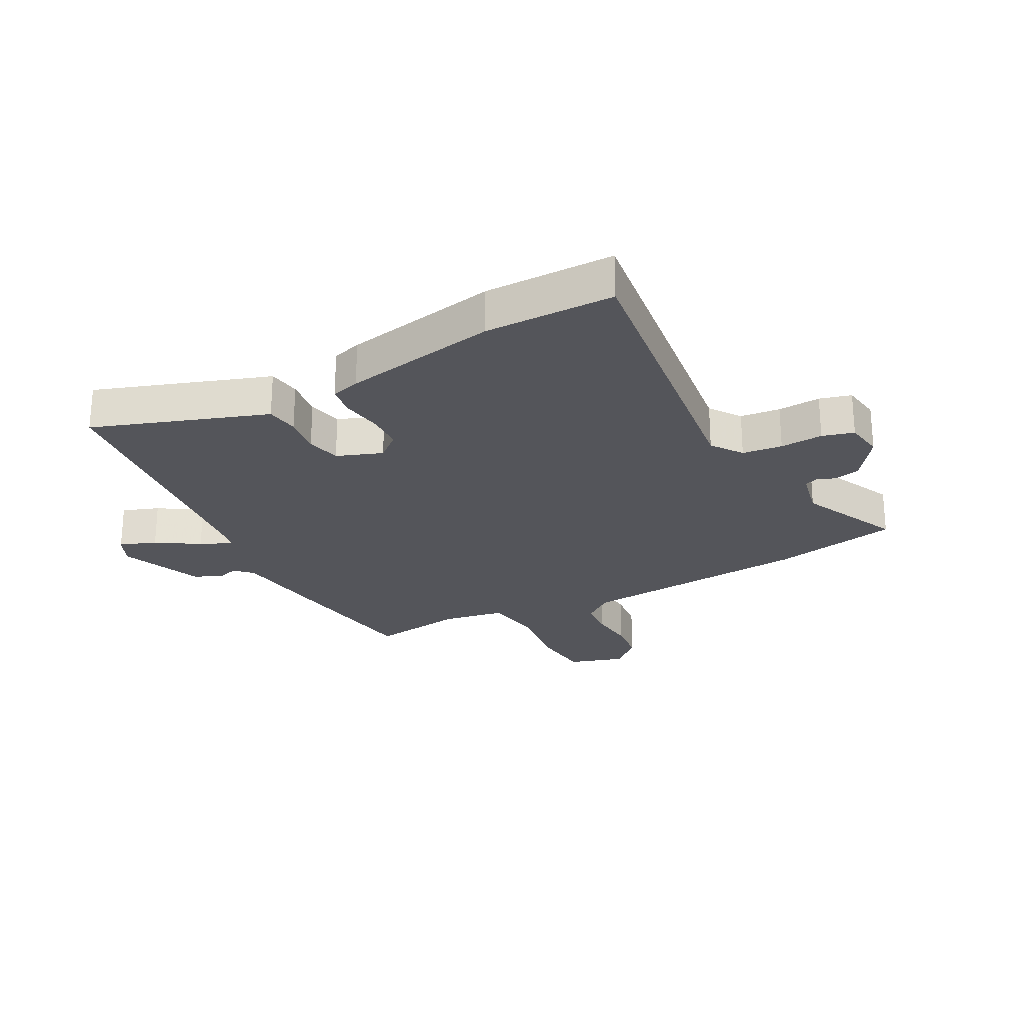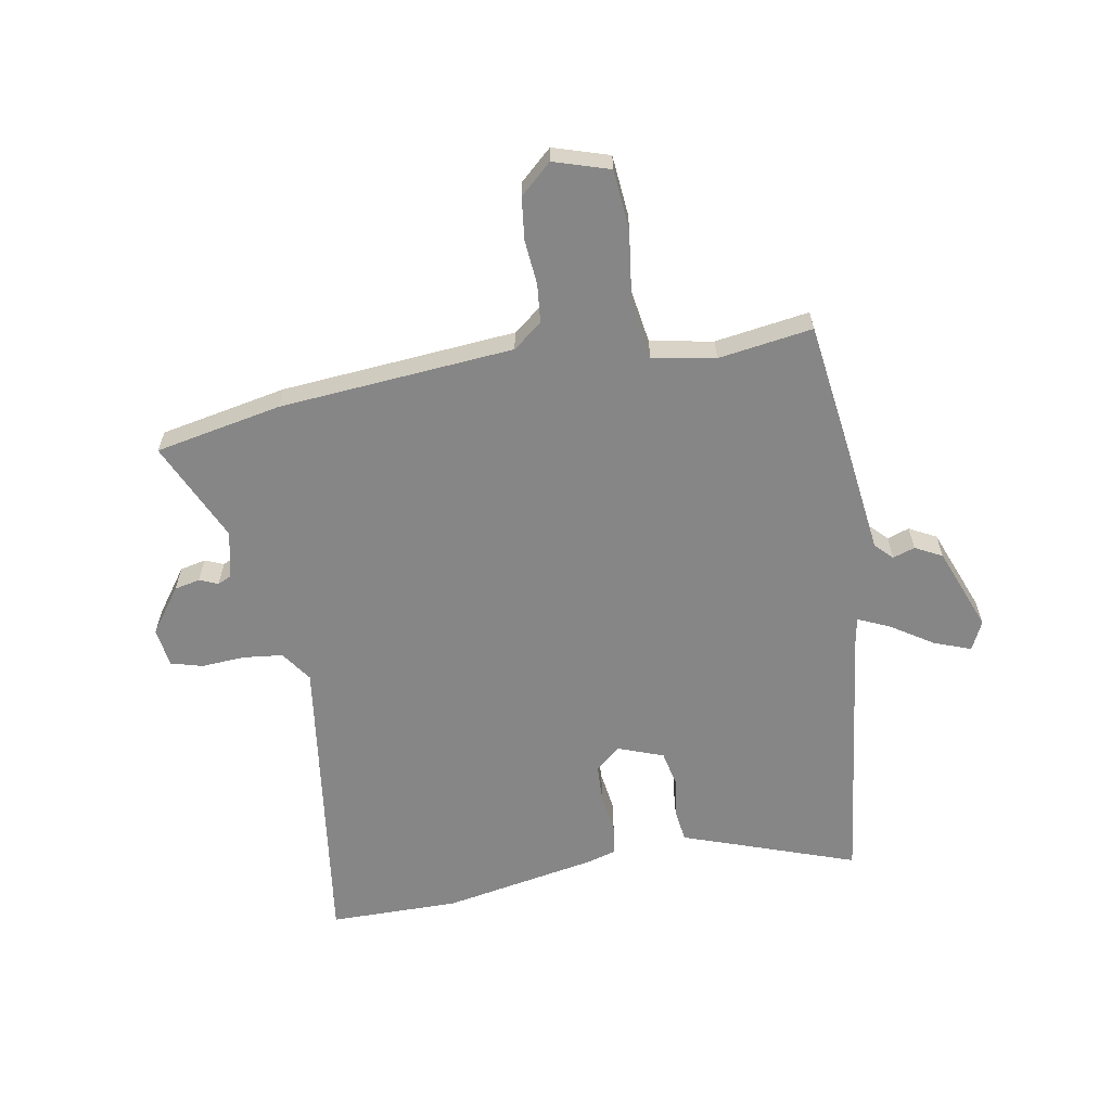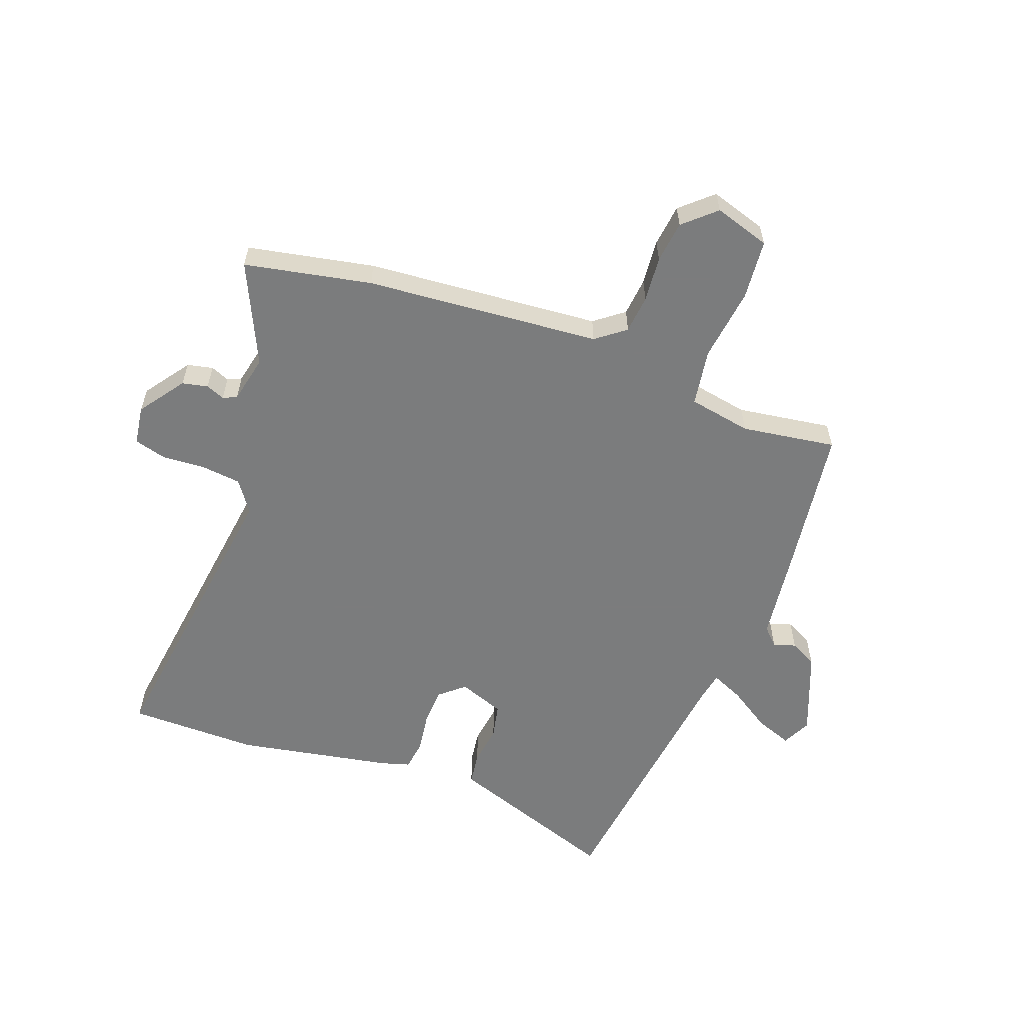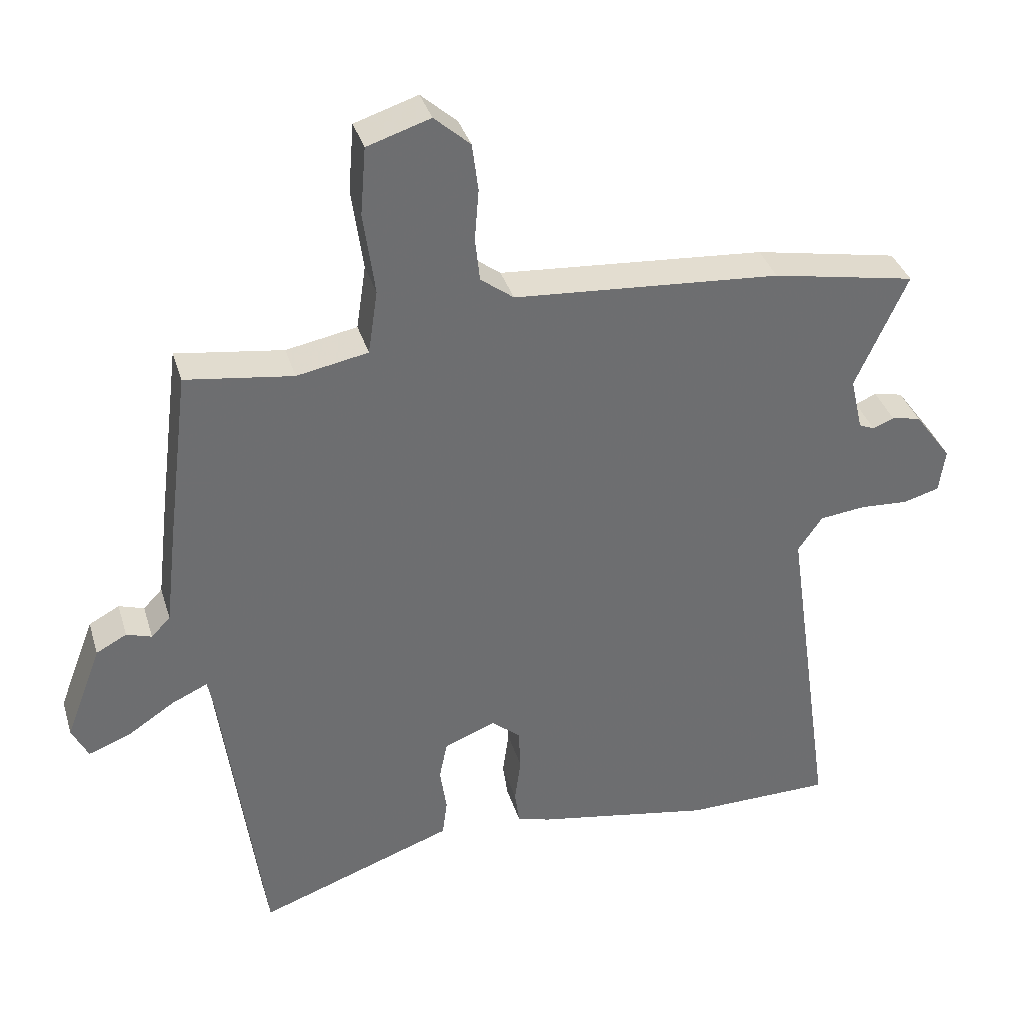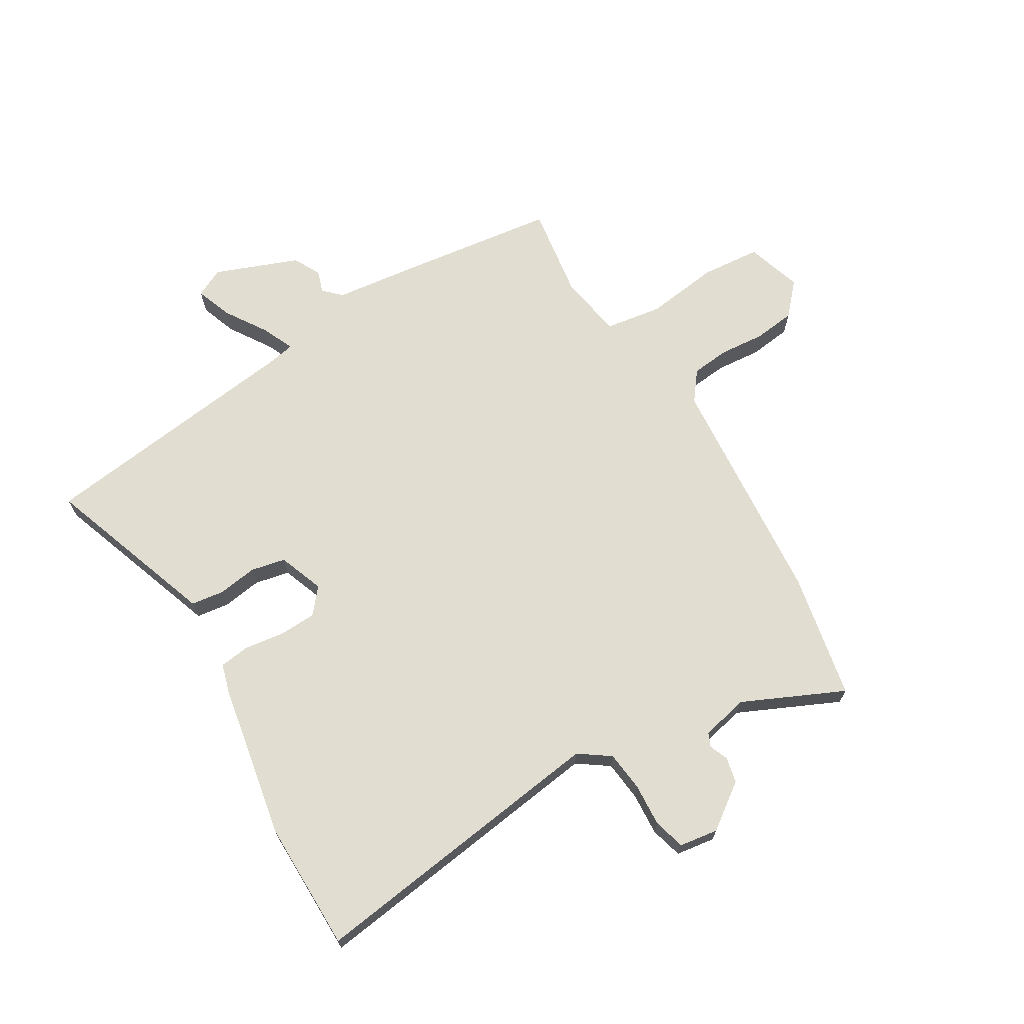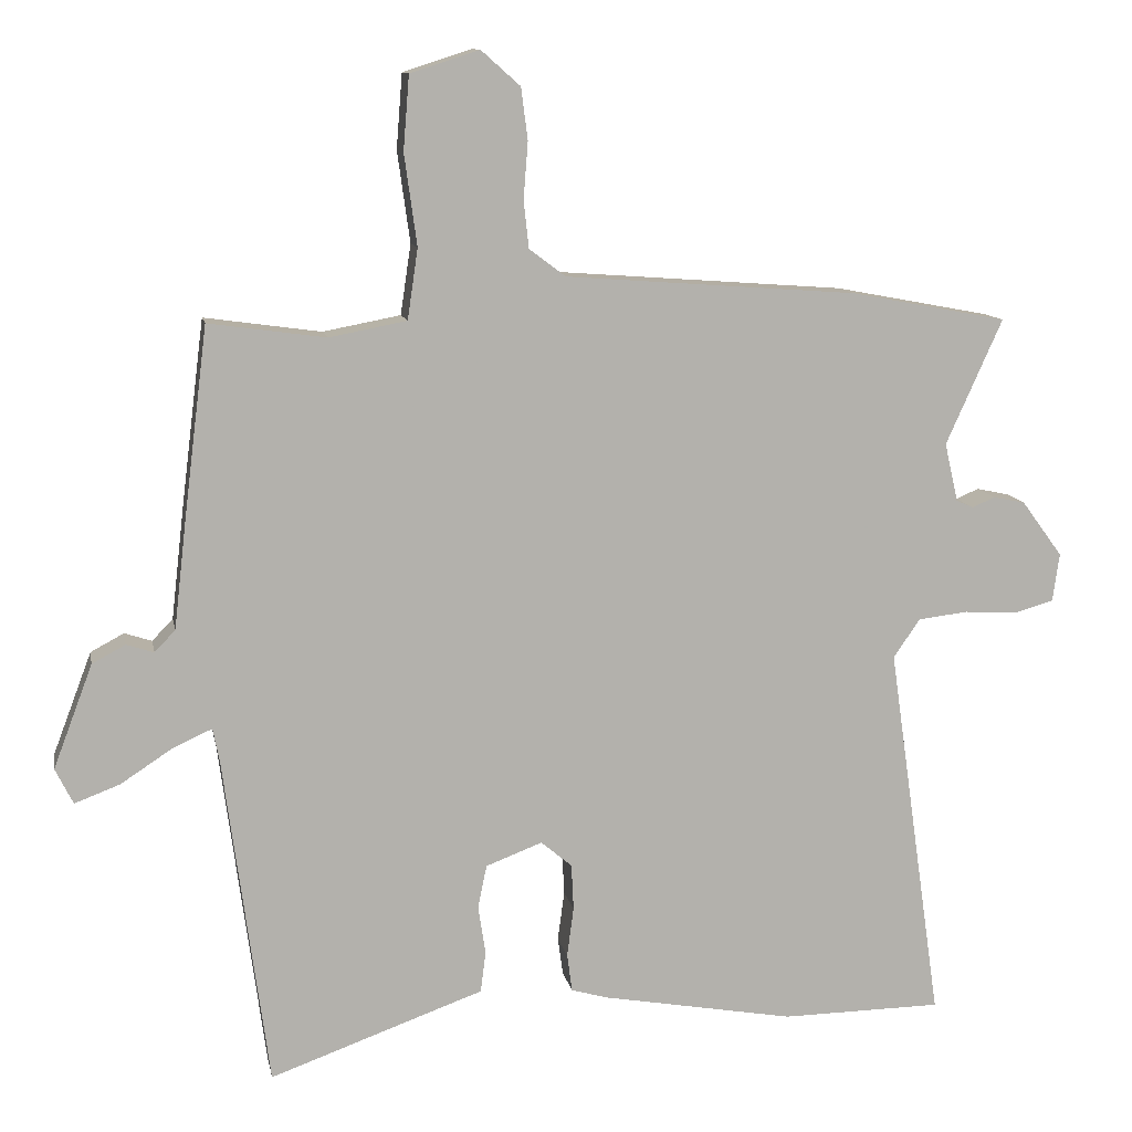
<metadata>
{"format":"obj","ext":"obj","renderer":"f3d","projection":"perspective","resolution":1024,"background":"white","views":[{"elev":-24.9,"azim":-151.3,"up":"+Y"},{"elev":-62.0,"azim":10.5,"up":"+Y"},{"elev":-58.7,"azim":-19.8,"up":"+Y"},{"elev":35.9,"azim":163.9,"up":"+Z"},{"elev":68.9,"azim":-120.5,"up":"+Y"},{"elev":11.2,"azim":169.3,"up":"+Z"}]}
</metadata>
<code>
v -0.623 0.07 0.477
v -0.411 0.07 0.517
v -0.018 0.07 0.546
v 0.031 0.07 0.583
v 0.038 0.07 0.647
v 0.032 0.07 0.723
v 0.041 0.07 0.793
v 0.094 0.07 0.84
v 0.187 0.07 0.81
v 0.195 0.07 0.71
v 0.178 0.07 0.587
v 0.192 0.07 0.492
v 0.297 0.07 0.472
v 0.455 0.07 0.494
v 0.487 0.07 0.238
v 0.504 0.07 0.091
v 0.532 0.07 0.062
v 0.569 0.07 0.074
v 0.614 0.07 0.05
v 0.667 0.07 -0.09
v 0.643 0.07 -0.138
v 0.582 0.07 -0.115
v 0.512 0.07 -0.069
v 0.459 0.07 -0.045
v 0.45 0.07 -0.091
v 0.39 0.07 -0.539
v 0.168 0.07 -0.459
v 0.101 0.07 -0.435
v 0.094 0.07 -0.38
v 0.104 0.07 -0.314
v 0.092 0.07 -0.256
v 0.016 0.07 -0.227
v -0.026 0.07 -0.262
v -0.029 0.07 -0.324
v -0.02 0.07 -0.391
v -0.027 0.07 -0.442
v -0.076 0.07 -0.456
v -0.336 0.07 -0.502
v -0.553 0.07 -0.499
v -0.48 0.07 0.012
v -0.516 0.07 0.064
v -0.583 0.07 0.072
v -0.655 0.07 0.068
v -0.708 0.07 0.083
v -0.717 0.07 0.148
v -0.662 0.07 0.223
v -0.619 0.07 0.232
v -0.588 0.07 0.219
v -0.565 0.07 0.229
v -0.547 0.07 0.308
v -0.623 0 0.477
v -0.411 0 0.517
v -0.018 0 0.546
v 0.031 0 0.583
v 0.038 0 0.647
v 0.032 0 0.723
v 0.041 0 0.793
v 0.094 0 0.84
v 0.187 0 0.81
v 0.195 0 0.71
v 0.178 0 0.587
v 0.192 0 0.492
v 0.297 0 0.472
v 0.455 0 0.494
v 0.487 0 0.238
v 0.504 0 0.091
v 0.532 0 0.062
v 0.569 0 0.074
v 0.614 0 0.05
v 0.667 0 -0.09
v 0.643 0 -0.138
v 0.582 0 -0.115
v 0.512 0 -0.069
v 0.459 0 -0.045
v 0.45 0 -0.091
v 0.39 0 -0.539
v 0.168 0 -0.459
v 0.101 0 -0.435
v 0.094 0 -0.38
v 0.104 0 -0.314
v 0.092 0 -0.256
v 0.016 0 -0.227
v -0.026 0 -0.262
v -0.029 0 -0.324
v -0.02 0 -0.391
v -0.027 0 -0.442
v -0.076 0 -0.456
v -0.336 0 -0.502
v -0.553 0 -0.499
v -0.48 0 0.012
v -0.516 0 0.064
v -0.583 0 0.072
v -0.655 0 0.068
v -0.708 0 0.083
v -0.717 0 0.148
v -0.662 0 0.223
v -0.619 0 0.232
v -0.588 0 0.219
v -0.565 0 0.229
v -0.547 0 0.308
f 45 46 47 48
f 45 48 49
f 42 43 44 45
f 41 42 45 49
f 40 41 49 50
f 38 39 40
f 37 38 40 50
f 34 35 36 37
f 33 34 37 50
f 27 28 29 30
f 25 26 27 30
f 24 25 30 31
f 20 21 22 23
f 20 23 24
f 17 18 19 20
f 16 17 20 24
f 13 14 15 16
f 12 13 16 24
f 8 9 10 11
f 8 11 12
f 5 6 7 8
f 4 5 8 12
f 3 4 12 24
f 32 33 50 1
f 3 24 31 32
f 1 2 3 32
f 98 97 96 95
f 99 98 95
f 95 94 93 92
f 99 95 92 91
f 100 99 91 90
f 90 89 88
f 100 90 88 87
f 87 86 85 84
f 100 87 84 83
f 80 79 78 77
f 80 77 76 75
f 81 80 75 74
f 73 72 71 70
f 74 73 70
f 70 69 68 67
f 74 70 67 66
f 66 65 64 63
f 74 66 63 62
f 61 60 59 58
f 62 61 58
f 58 57 56 55
f 62 58 55 54
f 74 62 54 53
f 51 100 83 82
f 82 81 74 53
f 82 53 52 51
f 1 51 52 2
f 2 52 53 3
f 3 53 54 4
f 4 54 55 5
f 5 55 56 6
f 6 56 57 7
f 7 57 58 8
f 8 58 59 9
f 9 59 60 10
f 10 60 61 11
f 11 61 62 12
f 12 62 63 13
f 13 63 64 14
f 14 64 65 15
f 15 65 66 16
f 16 66 67 17
f 17 67 68 18
f 18 68 69 19
f 19 69 70 20
f 20 70 71 21
f 21 71 72 22
f 22 72 73 23
f 23 73 74 24
f 24 74 75 25
f 25 75 76 26
f 26 76 77 27
f 27 77 78 28
f 28 78 79 29
f 29 79 80 30
f 30 80 81 31
f 31 81 82 32
f 32 82 83 33
f 33 83 84 34
f 34 84 85 35
f 35 85 86 36
f 36 86 87 37
f 37 87 88 38
f 38 88 89 39
f 39 89 90 40
f 40 90 91 41
f 41 91 92 42
f 42 92 93 43
f 43 93 94 44
f 44 94 95 45
f 45 95 96 46
f 46 96 97 47
f 47 97 98 48
f 48 98 99 49
f 49 99 100 50
f 50 100 51 1

</code>
